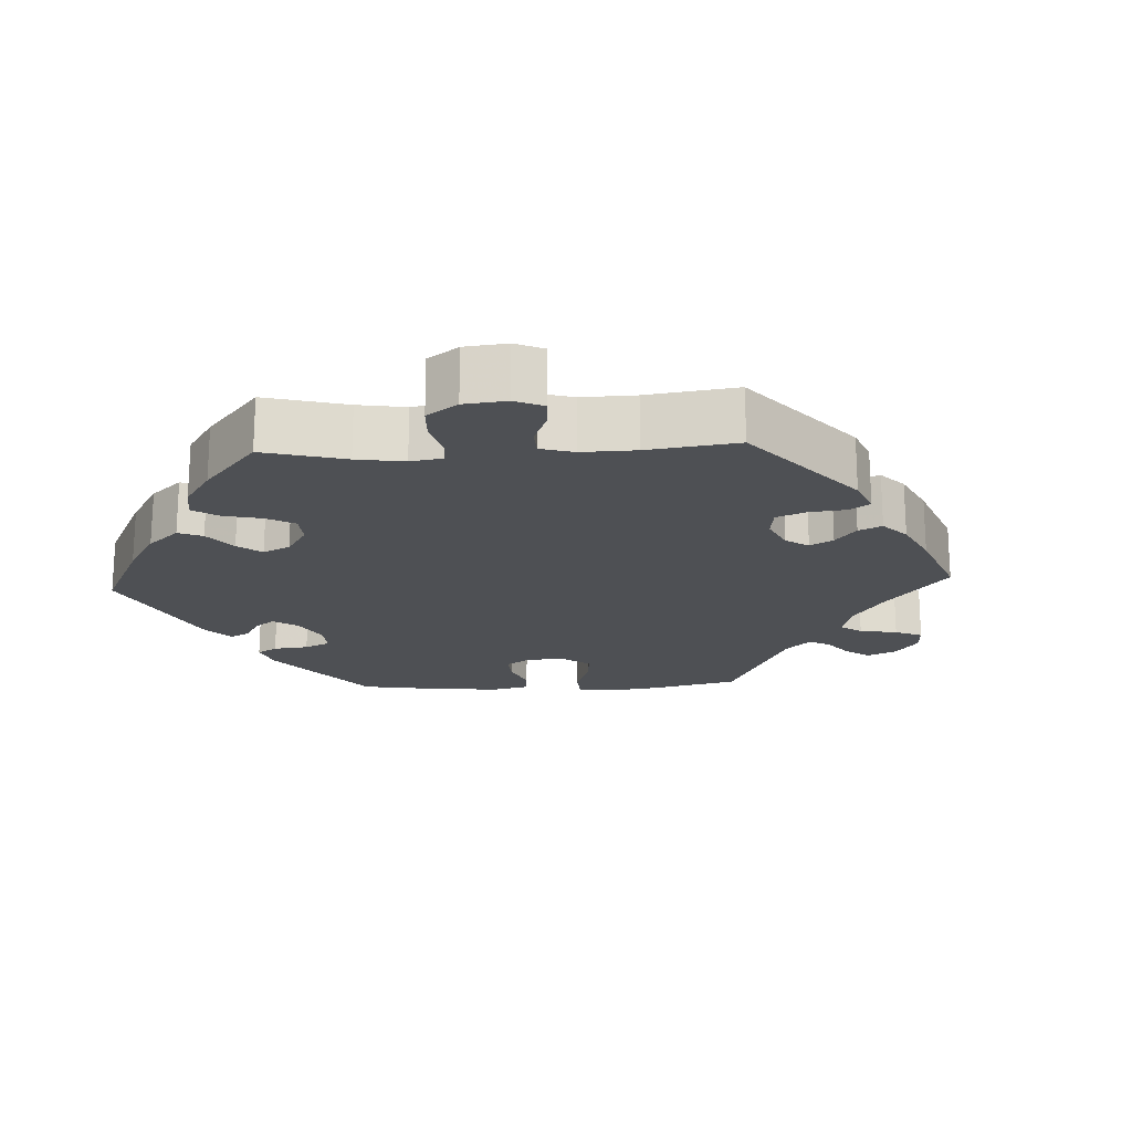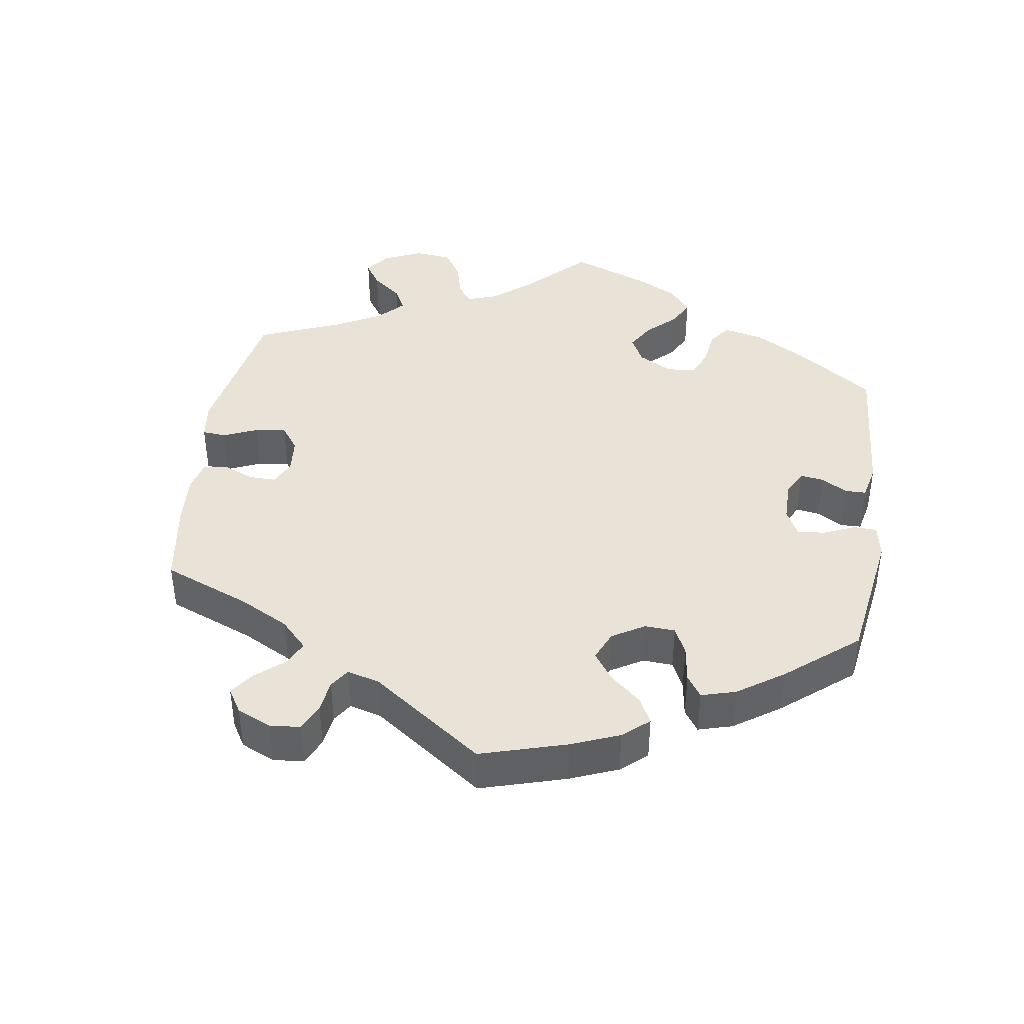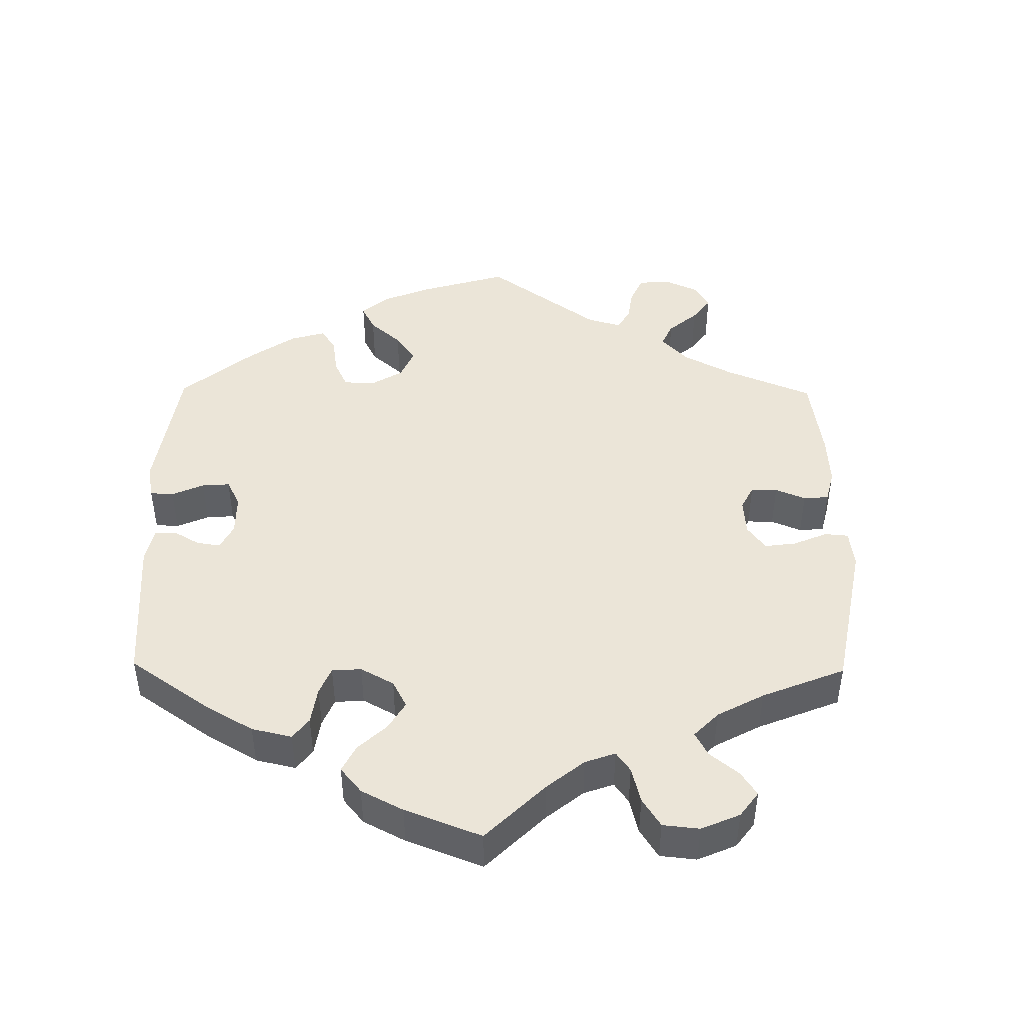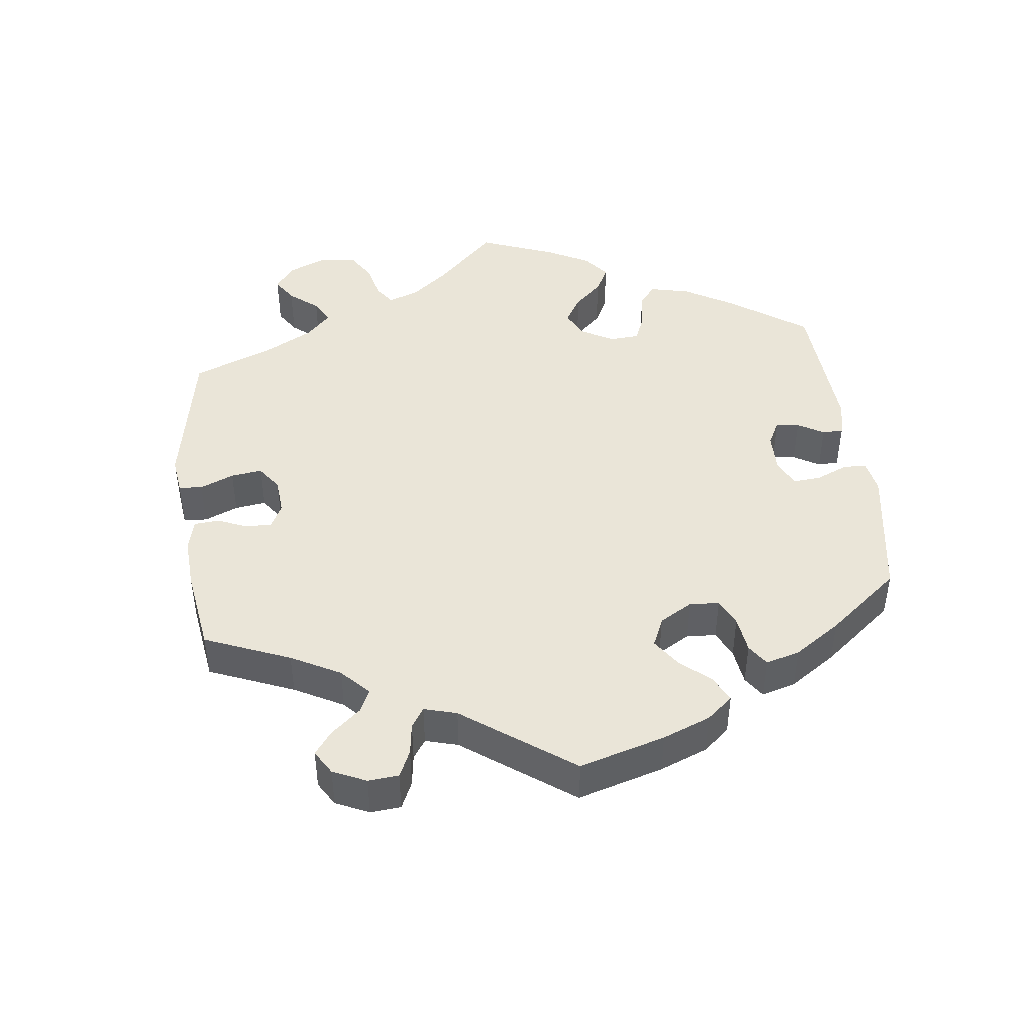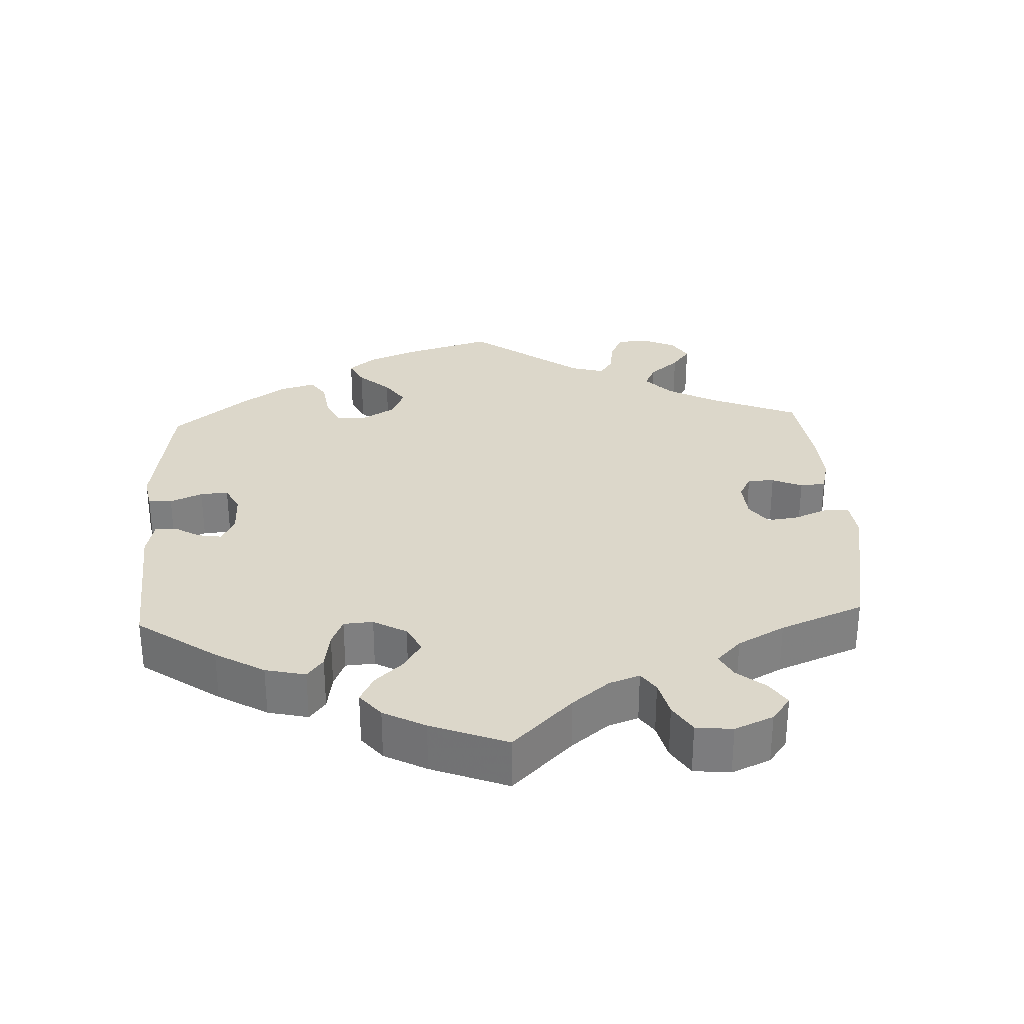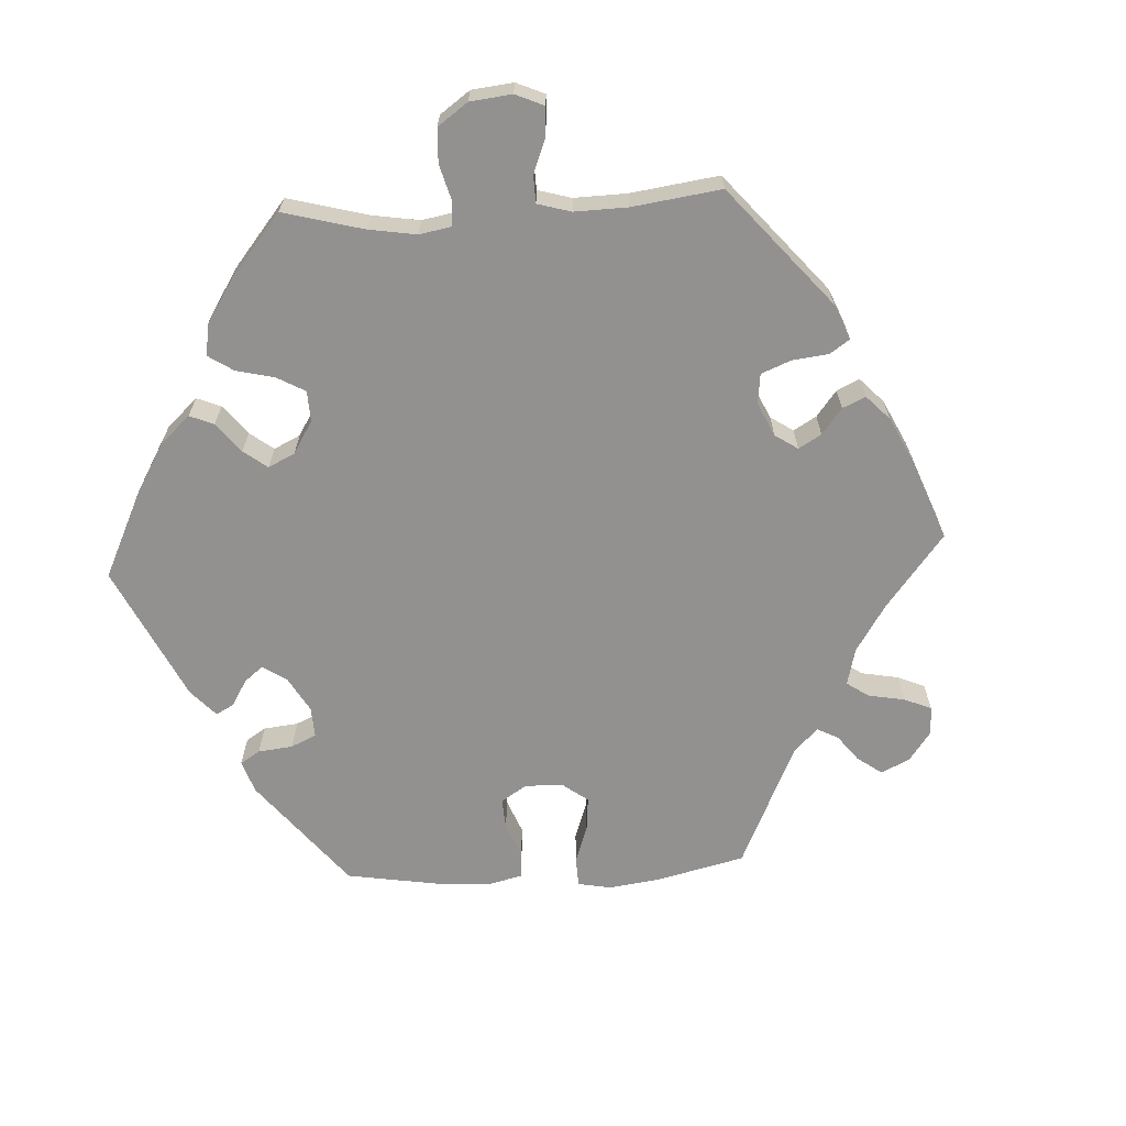
<metadata>
{"format":"obj","ext":"obj","renderer":"f3d","projection":"perspective","resolution":1024,"background":"white","views":[{"elev":-19.0,"azim":152.9,"up":"+Y"},{"elev":41.7,"azim":-51.6,"up":"+Y"},{"elev":45.6,"azim":120.7,"up":"+Y"},{"elev":45.0,"azim":-66.8,"up":"+Y"},{"elev":30.7,"azim":117.3,"up":"+Y"},{"elev":-66.1,"azim":153.0,"up":"+Y"}]}
</metadata>
<code>
v 0.511 0.07 0.156
v 0.511 0.07 0.077
v 0.494 0.07 0.022
v 0.458 0.07 0.017
v 0.409 0.07 0.036
v 0.368 0.07 0.041
v 0.345 0.07 0.007
v 0.344 0.07 -0.046
v 0.367 0.07 -0.082
v 0.412 0.07 -0.081
v 0.464 0.07 -0.065
v 0.506 0.07 -0.067
v 0.522 0.07 -0.11
v 0.519 0.07 -0.176
v 0.501 0.07 -0.289
v 0.389 0.07 -0.32
v 0.327 0.07 -0.344
v 0.293 0.07 -0.373
v 0.307 0.07 -0.404
v 0.344 0.07 -0.44
v 0.366 0.07 -0.482
v 0.345 0.07 -0.529
v 0.298 0.07 -0.564
v 0.255 0.07 -0.569
v 0.237 0.07 -0.533
v 0.229 0.07 -0.482
v 0.209 0.07 -0.45
v 0.162 0.07 -0.462
v 0.099 0.07 -0.501
v 0.001 0.07 -0.578
v -0.202 0.07 -0.507
v -0.244 0.07 -0.475
v -0.23 0.07 -0.445
v -0.189 0.07 -0.414
v -0.162 0.07 -0.379
v -0.179 0.07 -0.34
v -0.221 0.07 -0.311
v -0.259 0.07 -0.309
v -0.277 0.07 -0.341
v -0.283 0.07 -0.386
v -0.303 0.07 -0.415
v -0.348 0.07 -0.402
v -0.407 0.07 -0.363
v -0.501 0.07 -0.288
v -0.483 0.07 -0.159
v -0.48 0.07 -0.081
v -0.495 0.07 -0.03
v -0.531 0.07 -0.027
v -0.581 0.07 -0.045
v -0.622 0.07 -0.05
v -0.641 0.07 -0.015
v -0.636 0.07 0.036
v -0.611 0.07 0.072
v -0.569 0.07 0.068
v -0.527 0.07 0.051
v -0.494 0.07 0.053
v -0.482 0.07 0.099
v -0.501 0.07 0.289
v -0.41 0.07 0.376
v -0.353 0.07 0.421
v -0.308 0.07 0.437
v -0.286 0.07 0.403
v -0.275 0.07 0.347
v -0.255 0.07 0.304
v -0.21 0.07 0.299
v -0.164 0.07 0.325
v -0.145 0.07 0.363
v -0.169 0.07 0.398
v -0.21 0.07 0.43
v -0.226 0.07 0.463
v -0.19 0.07 0.498
v -0.12 0.07 0.532
v 0 0.07 0.578
v 0.181 0.07 0.508
v 0.217 0.07 0.477
v 0.202 0.07 0.448
v 0.163 0.07 0.419
v 0.141 0.07 0.387
v 0.164 0.07 0.352
v 0.213 0.07 0.324
v 0.253 0.07 0.322
v 0.265 0.07 0.353
v 0.265 0.07 0.395
v 0.28 0.07 0.42
v 0.328 0.07 0.405
v 0.5 0.07 0.289
v 0.511 0 0.156
v 0.511 0 0.077
v 0.494 0 0.022
v 0.458 0 0.017
v 0.409 0 0.036
v 0.368 0 0.041
v 0.345 0 0.007
v 0.344 0 -0.046
v 0.367 0 -0.082
v 0.412 0 -0.081
v 0.464 0 -0.065
v 0.506 0 -0.067
v 0.522 0 -0.11
v 0.519 0 -0.176
v 0.501 0 -0.289
v 0.389 0 -0.32
v 0.327 0 -0.344
v 0.293 0 -0.373
v 0.307 0 -0.404
v 0.344 0 -0.44
v 0.366 0 -0.482
v 0.345 0 -0.529
v 0.298 0 -0.564
v 0.255 0 -0.569
v 0.237 0 -0.533
v 0.229 0 -0.482
v 0.209 0 -0.45
v 0.162 0 -0.462
v 0.099 0 -0.501
v 0.001 0 -0.578
v -0.202 0 -0.507
v -0.244 0 -0.475
v -0.23 0 -0.445
v -0.189 0 -0.414
v -0.162 0 -0.379
v -0.179 0 -0.34
v -0.221 0 -0.311
v -0.259 0 -0.309
v -0.277 0 -0.341
v -0.283 0 -0.386
v -0.303 0 -0.415
v -0.348 0 -0.402
v -0.407 0 -0.363
v -0.501 0 -0.288
v -0.483 0 -0.159
v -0.48 0 -0.081
v -0.495 0 -0.03
v -0.531 0 -0.027
v -0.581 0 -0.045
v -0.622 0 -0.05
v -0.641 0 -0.015
v -0.636 0 0.036
v -0.611 0 0.072
v -0.569 0 0.068
v -0.527 0 0.051
v -0.494 0 0.053
v -0.482 0 0.099
v -0.501 0 0.289
v -0.41 0 0.376
v -0.353 0 0.421
v -0.308 0 0.437
v -0.286 0 0.403
v -0.275 0 0.347
v -0.255 0 0.304
v -0.21 0 0.299
v -0.164 0 0.325
v -0.145 0 0.363
v -0.169 0 0.398
v -0.21 0 0.43
v -0.226 0 0.463
v -0.19 0 0.498
v -0.12 0 0.532
v 0 0 0.578
v 0.181 0 0.508
v 0.217 0 0.477
v 0.202 0 0.448
v 0.163 0 0.419
v 0.141 0 0.387
v 0.164 0 0.352
v 0.213 0 0.324
v 0.253 0 0.322
v 0.265 0 0.353
v 0.265 0 0.395
v 0.28 0 0.42
v 0.328 0 0.405
v 0.5 0 0.289
f 82 83 84 85
f 81 82 85 86
f 80 81 86 1
f 74 75 76 77
f 74 77 78
f 73 74 78
f 72 73 78 79
f 68 69 70 71
f 67 68 71 72
f 60 61 62 63
f 60 63 64
f 57 58 59 60
f 56 57 60 64
f 52 53 54 55
f 52 55 56
f 51 52 56
f 48 49 50 51
f 47 48 51 56
f 46 47 56 64
f 42 43 44 45
f 39 40 41 42
f 38 39 42 45
f 37 38 45 46
f 31 32 33 34
f 29 30 31 34
f 28 29 34 35
f 27 28 35 36
f 23 24 25 26
f 23 26 27
f 22 23 27
f 19 20 21 22
f 18 19 22 27
f 13 14 15 16
f 13 16 17
f 10 11 12 13
f 9 10 13 17
f 8 9 17 18
f 2 3 4 5
f 80 1 2 5
f 79 80 5 6
f 67 72 79 6
f 37 46 64 65
f 37 65 66
f 7 8 18 27
f 7 27 36 37
f 37 66 67
f 6 7 37 67
f 171 170 169 168
f 172 171 168 167
f 87 172 167 166
f 163 162 161 160
f 164 163 160
f 164 160 159
f 165 164 159 158
f 157 156 155 154
f 158 157 154 153
f 149 148 147 146
f 150 149 146
f 146 145 144 143
f 150 146 143 142
f 141 140 139 138
f 142 141 138
f 142 138 137
f 137 136 135 134
f 142 137 134 133
f 150 142 133 132
f 131 130 129 128
f 128 127 126 125
f 131 128 125 124
f 132 131 124 123
f 120 119 118 117
f 120 117 116 115
f 121 120 115 114
f 122 121 114 113
f 112 111 110 109
f 113 112 109
f 113 109 108
f 108 107 106 105
f 113 108 105 104
f 102 101 100 99
f 103 102 99
f 99 98 97 96
f 103 99 96 95
f 104 103 95 94
f 91 90 89 88
f 91 88 87 166
f 92 91 166 165
f 92 165 158 153
f 151 150 132 123
f 152 151 123
f 113 104 94 93
f 123 122 113 93
f 153 152 123
f 153 123 93 92
f 1 87 88 2
f 2 88 89 3
f 3 89 90 4
f 4 90 91 5
f 5 91 92 6
f 6 92 93 7
f 7 93 94 8
f 8 94 95 9
f 9 95 96 10
f 10 96 97 11
f 11 97 98 12
f 12 98 99 13
f 13 99 100 14
f 14 100 101 15
f 15 101 102 16
f 16 102 103 17
f 17 103 104 18
f 18 104 105 19
f 19 105 106 20
f 20 106 107 21
f 21 107 108 22
f 22 108 109 23
f 23 109 110 24
f 24 110 111 25
f 25 111 112 26
f 26 112 113 27
f 27 113 114 28
f 28 114 115 29
f 29 115 116 30
f 30 116 117 31
f 31 117 118 32
f 32 118 119 33
f 33 119 120 34
f 34 120 121 35
f 35 121 122 36
f 36 122 123 37
f 37 123 124 38
f 38 124 125 39
f 39 125 126 40
f 40 126 127 41
f 41 127 128 42
f 42 128 129 43
f 43 129 130 44
f 44 130 131 45
f 45 131 132 46
f 46 132 133 47
f 47 133 134 48
f 48 134 135 49
f 49 135 136 50
f 50 136 137 51
f 51 137 138 52
f 52 138 139 53
f 53 139 140 54
f 54 140 141 55
f 55 141 142 56
f 56 142 143 57
f 57 143 144 58
f 58 144 145 59
f 59 145 146 60
f 60 146 147 61
f 61 147 148 62
f 62 148 149 63
f 63 149 150 64
f 64 150 151 65
f 65 151 152 66
f 66 152 153 67
f 67 153 154 68
f 68 154 155 69
f 69 155 156 70
f 70 156 157 71
f 71 157 158 72
f 72 158 159 73
f 73 159 160 74
f 74 160 161 75
f 75 161 162 76
f 76 162 163 77
f 77 163 164 78
f 78 164 165 79
f 79 165 166 80
f 80 166 167 81
f 81 167 168 82
f 82 168 169 83
f 83 169 170 84
f 84 170 171 85
f 85 171 172 86
f 86 172 87 1

</code>
